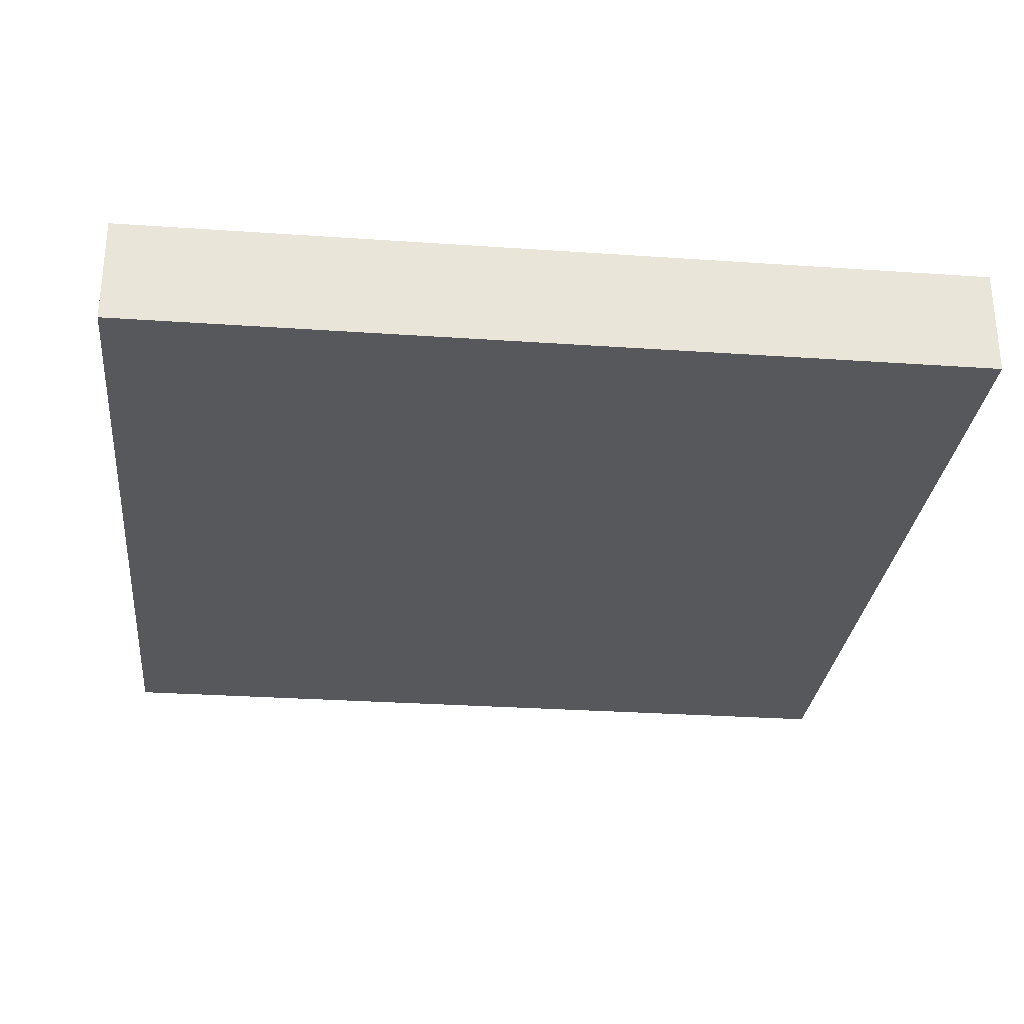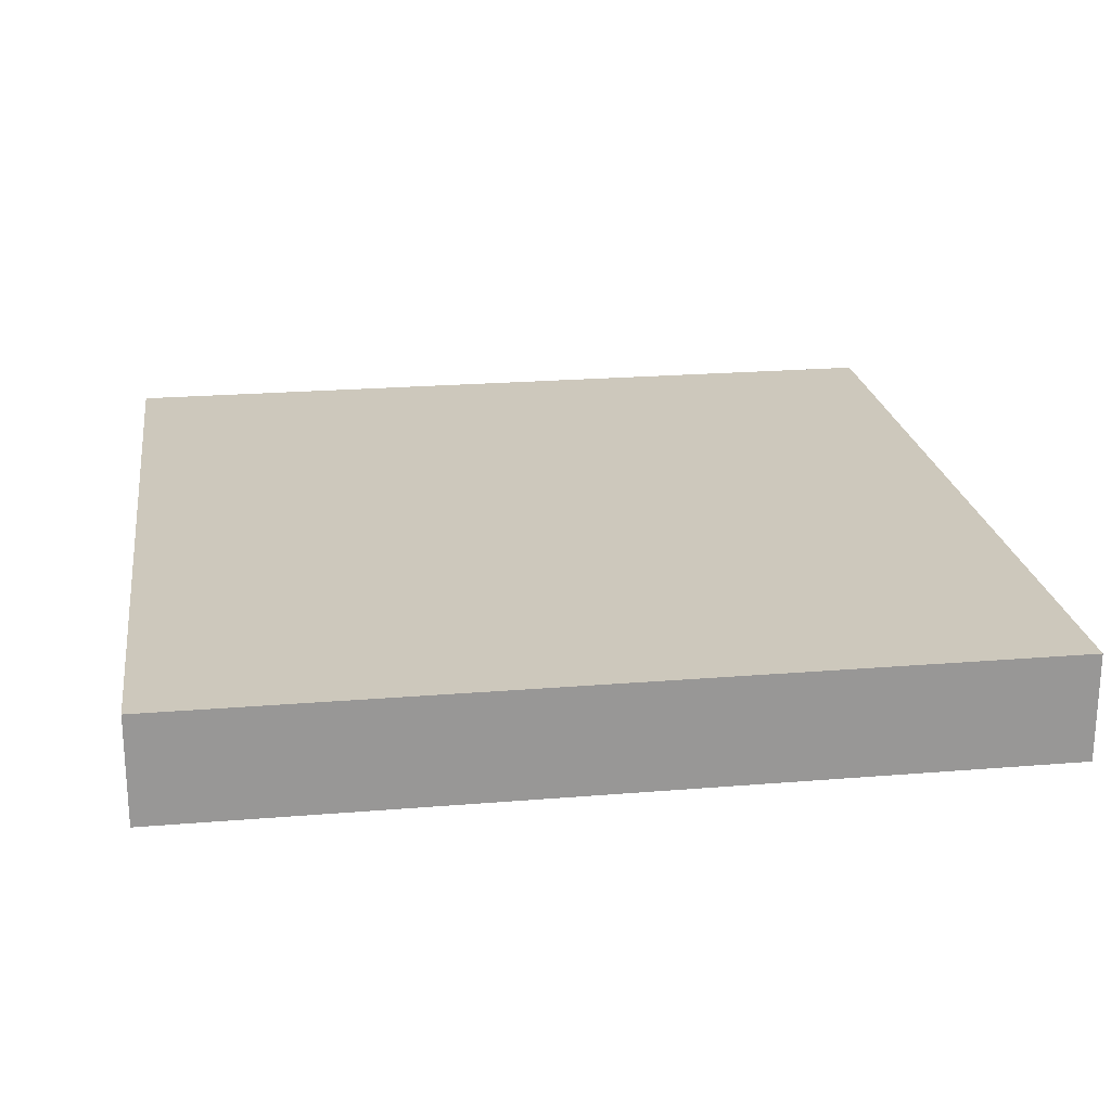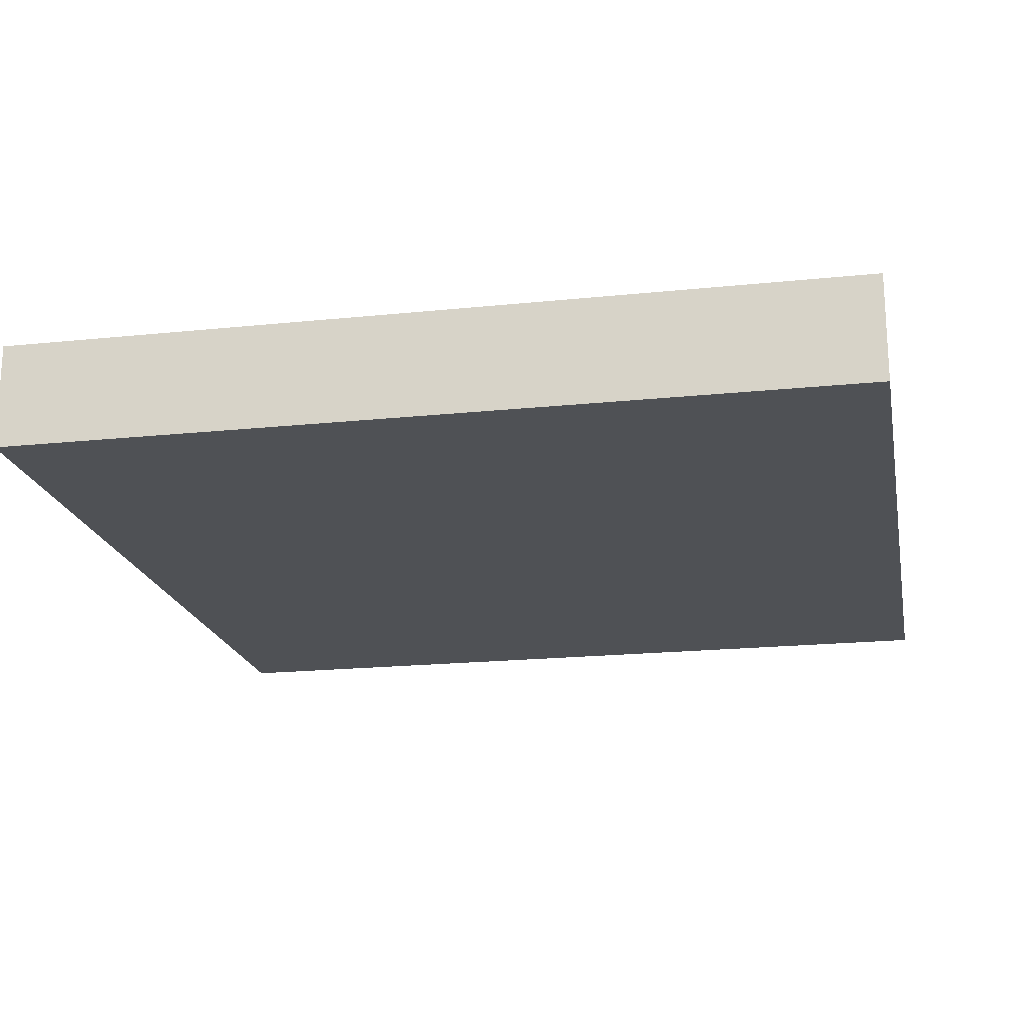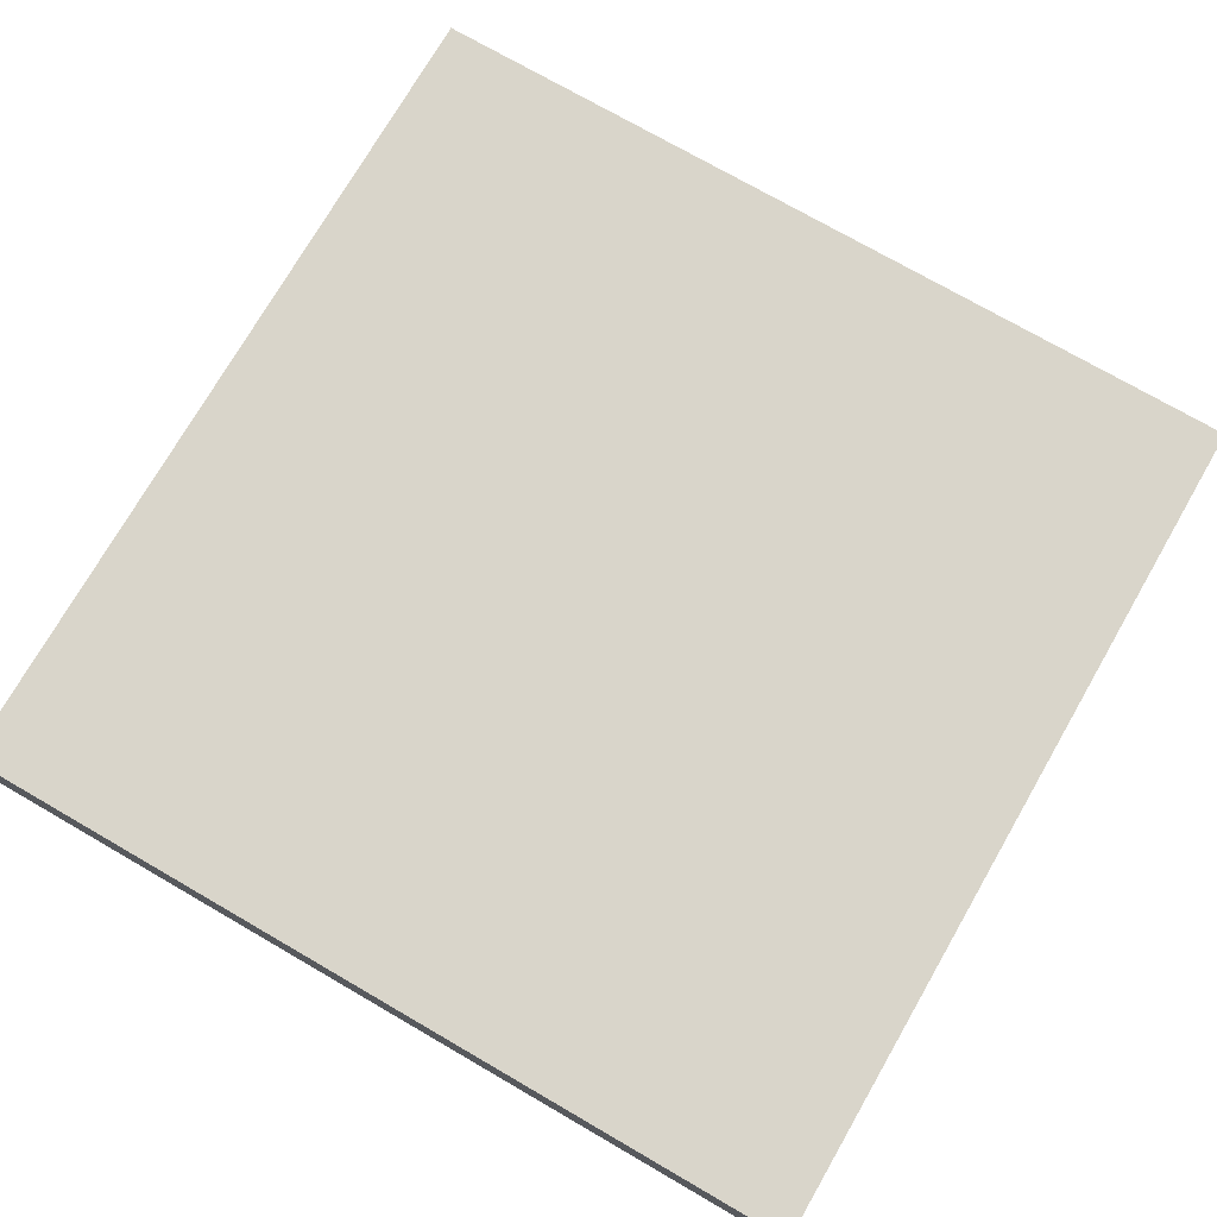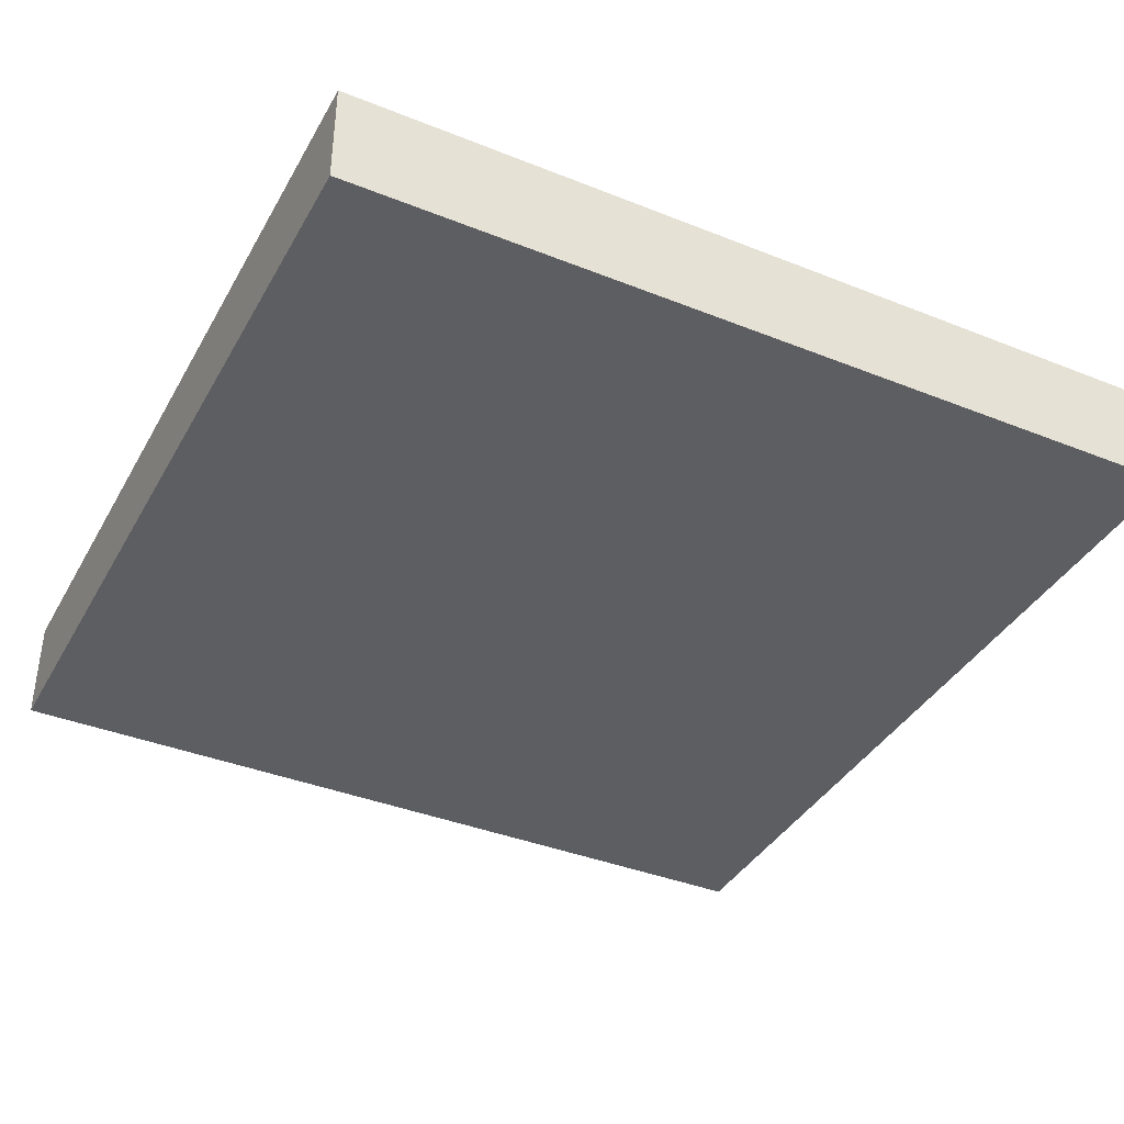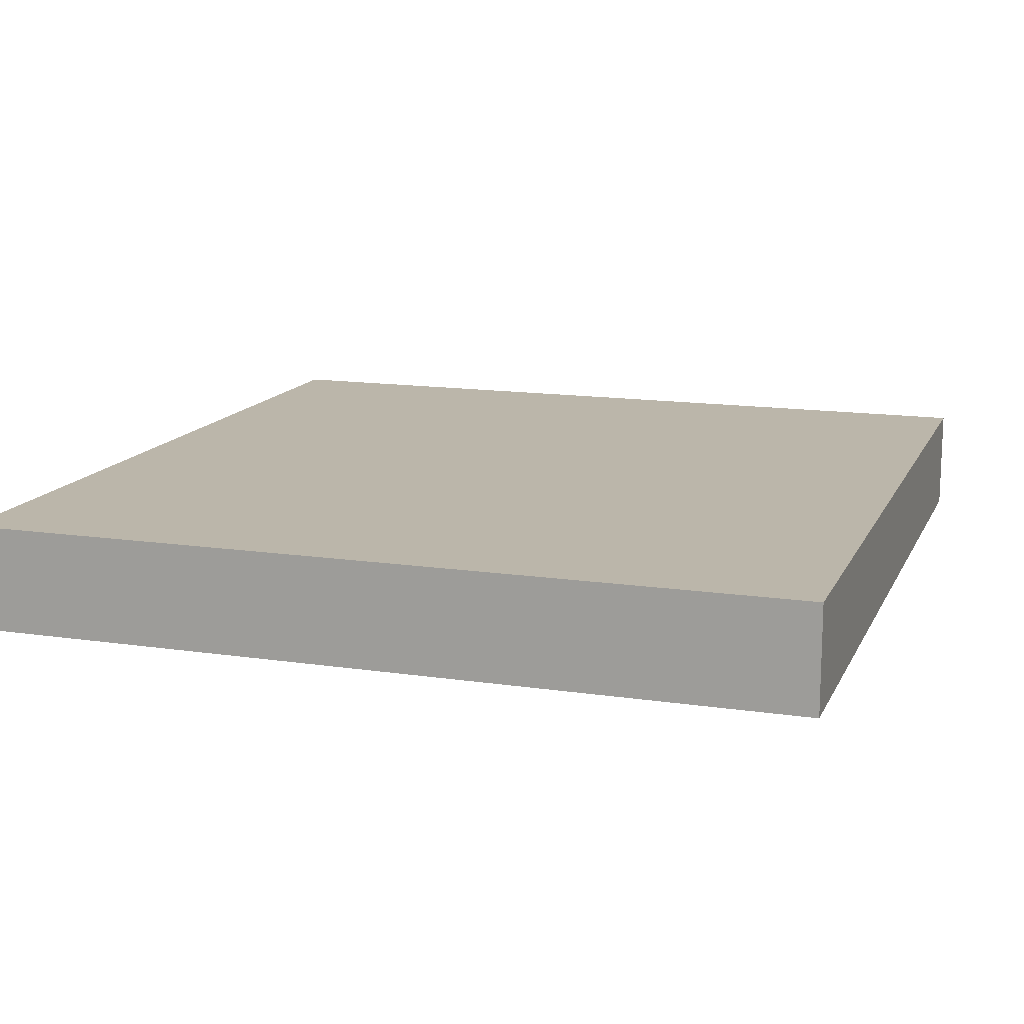
<metadata>
{"format":"obj","ext":"obj","renderer":"f3d","projection":"perspective","resolution":1024,"background":"white","views":[{"elev":-28.8,"azim":84.1,"up":"+Z"},{"elev":22.1,"azim":-98.2,"up":"+Z"},{"elev":-19.5,"azim":-169.0,"up":"+Z"},{"elev":74.5,"azim":-60.0,"up":"+Z"},{"elev":-38.6,"azim":-116.7,"up":"+Z"},{"elev":14.0,"azim":-71.7,"up":"+Z"}]}
</metadata>
<code>
v 16 105 0
v 16 104 0
v 16 104 1
v 16 105 1
v 17 104 0
v 17 104 1
v 17 105 0
v 17 105 1
v 16 106 0
v 16 106 1
v 17 106 0
v 17 106 1
v 16 107 0
v 16 107 1
v 17 107 0
v 17 107 1
v 16 108 0
v 16 108 1
v 17 108 0
v 17 108 1
v 16 109 0
v 16 109 1
v 17 109 0
v 17 109 1
v 16 110 0
v 16 110 1
v 17 110 0
v 17 110 1
v 16 111 0
v 16 111 1
v 17 111 0
v 17 111 1
v 16 112 0
v 16 112 1
v 17 112 1
v 17 112 0
v 18 104 0
v 18 104 1
v 18 105 0
v 18 105 1
v 18 106 0
v 18 106 1
v 18 107 0
v 18 107 1
v 18 108 0
v 18 108 1
v 18 109 0
v 18 109 1
v 18 110 0
v 18 110 1
v 18 111 0
v 18 111 1
v 18 112 1
v 18 112 0
v 19 104 0
v 19 104 1
v 19 105 0
v 19 105 1
v 19 106 0
v 19 106 1
v 19 107 0
v 19 107 1
v 19 108 0
v 19 108 1
v 19 109 0
v 19 109 1
v 19 110 0
v 19 110 1
v 19 111 0
v 19 111 1
v 19 112 1
v 19 112 0
v 20 104 0
v 20 104 1
v 20 105 0
v 20 105 1
v 20 106 0
v 20 106 1
v 20 107 0
v 20 107 1
v 20 108 0
v 20 108 1
v 20 109 0
v 20 109 1
v 20 110 0
v 20 110 1
v 20 111 0
v 20 111 1
v 20 112 1
v 20 112 0
v 21 104 0
v 21 104 1
v 21 105 0
v 21 105 1
v 21 106 0
v 21 106 1
v 21 107 0
v 21 107 1
v 21 108 0
v 21 108 1
v 21 109 0
v 21 109 1
v 21 110 0
v 21 110 1
v 21 111 0
v 21 111 1
v 21 112 1
v 21 112 0
v 22 104 0
v 22 104 1
v 22 105 0
v 22 105 1
v 22 106 0
v 22 106 1
v 22 107 0
v 22 107 1
v 22 108 0
v 22 108 1
v 22 109 0
v 22 109 1
v 22 110 0
v 22 110 1
v 22 111 0
v 22 111 1
v 22 112 1
v 22 112 0
v 23 104 0
v 23 104 1
v 23 105 0
v 23 105 1
v 23 106 0
v 23 106 1
v 23 107 0
v 23 107 1
v 23 108 0
v 23 108 1
v 23 109 0
v 23 109 1
v 23 110 0
v 23 110 1
v 23 111 0
v 23 111 1
v 23 112 1
v 23 112 0
v 24 105 1
v 24 104 1
v 24 104 0
v 24 105 0
v 24 106 1
v 24 106 0
v 24 107 1
v 24 107 0
v 24 108 1
v 24 108 0
v 24 109 1
v 24 109 0
v 24 110 1
v 24 110 0
v 24 111 1
v 24 111 0
v 24 112 1
v 24 112 0
g 101_Piece10_13_0
f 1 2 3 4
f 3 2 5 6
f 7 5 2 1
f 4 3 6 8
f 9 1 4 10
f 11 7 1 9
f 10 4 8 12
f 13 9 10 14
f 15 11 9 13
f 14 10 12 16
f 17 13 14 18
f 19 15 13 17
f 18 14 16 20
f 21 17 18 22
f 23 19 17 21
f 22 18 20 24
f 25 21 22 26
f 27 23 21 25
f 26 22 24 28
f 29 25 26 30
f 31 27 25 29
f 30 26 28 32
f 33 29 30 34
f 33 34 35 36
f 36 31 29 33
f 34 30 32 35
f 6 5 37 38
f 39 37 5 7
f 8 6 38 40
f 41 39 7 11
f 12 8 40 42
f 43 41 11 15
f 16 12 42 44
f 45 43 15 19
f 20 16 44 46
f 47 45 19 23
f 24 20 46 48
f 49 47 23 27
f 28 24 48 50
f 51 49 27 31
f 32 28 50 52
f 36 35 53 54
f 54 51 31 36
f 35 32 52 53
f 38 37 55 56
f 57 55 37 39
f 40 38 56 58
f 59 57 39 41
f 42 40 58 60
f 61 59 41 43
f 44 42 60 62
f 63 61 43 45
f 46 44 62 64
f 65 63 45 47
f 48 46 64 66
f 67 65 47 49
f 50 48 66 68
f 69 67 49 51
f 52 50 68 70
f 54 53 71 72
f 72 69 51 54
f 53 52 70 71
f 56 55 73 74
f 75 73 55 57
f 58 56 74 76
f 77 75 57 59
f 60 58 76 78
f 79 77 59 61
f 62 60 78 80
f 81 79 61 63
f 64 62 80 82
f 83 81 63 65
f 66 64 82 84
f 85 83 65 67
f 68 66 84 86
f 87 85 67 69
f 70 68 86 88
f 72 71 89 90
f 90 87 69 72
f 71 70 88 89
f 74 73 91 92
f 93 91 73 75
f 76 74 92 94
f 95 93 75 77
f 78 76 94 96
f 97 95 77 79
f 80 78 96 98
f 99 97 79 81
f 82 80 98 100
f 101 99 81 83
f 84 82 100 102
f 103 101 83 85
f 86 84 102 104
f 105 103 85 87
f 88 86 104 106
f 90 89 107 108
f 108 105 87 90
f 89 88 106 107
f 92 91 109 110
f 111 109 91 93
f 94 92 110 112
f 113 111 93 95
f 96 94 112 114
f 115 113 95 97
f 98 96 114 116
f 117 115 97 99
f 100 98 116 118
f 119 117 99 101
f 102 100 118 120
f 121 119 101 103
f 104 102 120 122
f 123 121 103 105
f 106 104 122 124
f 108 107 125 126
f 126 123 105 108
f 107 106 124 125
f 110 109 127 128
f 129 127 109 111
f 112 110 128 130
f 131 129 111 113
f 114 112 130 132
f 133 131 113 115
f 116 114 132 134
f 135 133 115 117
f 118 116 134 136
f 137 135 117 119
f 120 118 136 138
f 139 137 119 121
f 122 120 138 140
f 141 139 121 123
f 124 122 140 142
f 126 125 143 144
f 144 141 123 126
f 125 124 142 143
f 145 146 147 148
f 128 127 147 146
f 148 147 127 129
f 130 128 146 145
f 149 145 148 150
f 150 148 129 131
f 132 130 145 149
f 151 149 150 152
f 152 150 131 133
f 134 132 149 151
f 153 151 152 154
f 154 152 133 135
f 136 134 151 153
f 155 153 154 156
f 156 154 135 137
f 138 136 153 155
f 157 155 156 158
f 158 156 137 139
f 140 138 155 157
f 159 157 158 160
f 160 158 139 141
f 142 140 157 159
f 161 159 160 162
f 144 143 161 162
f 162 160 141 144
f 143 142 159 161

</code>
